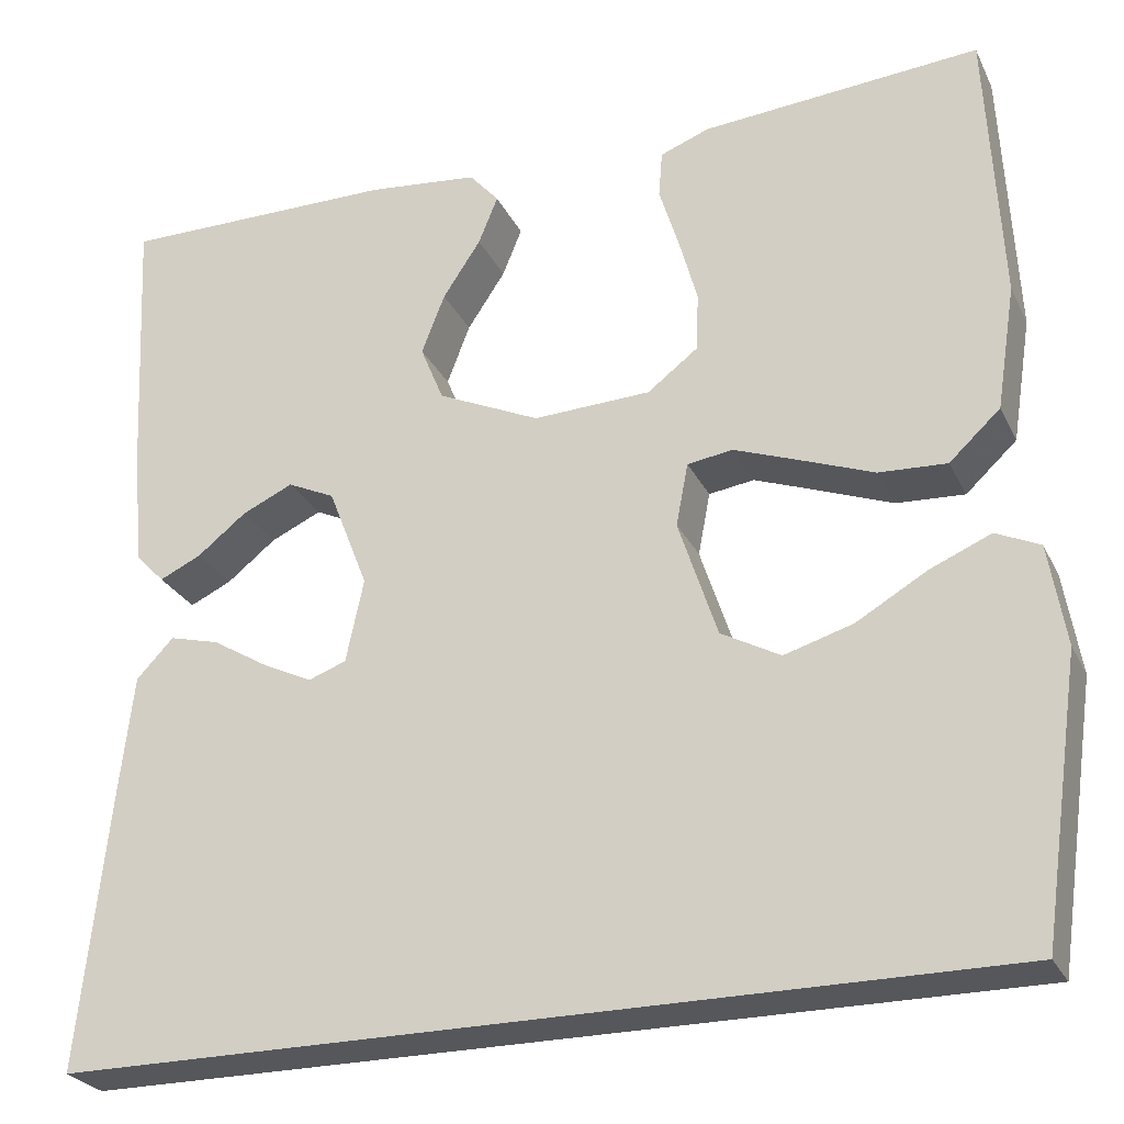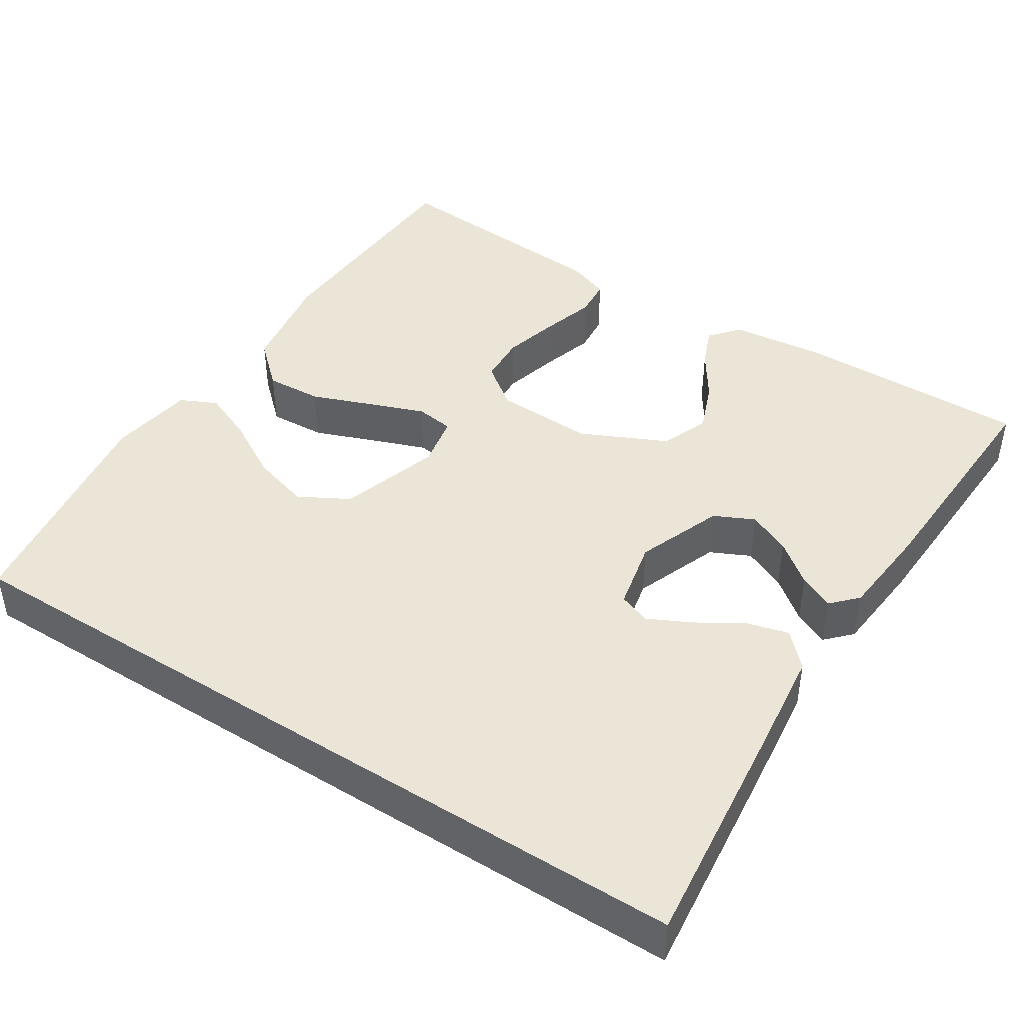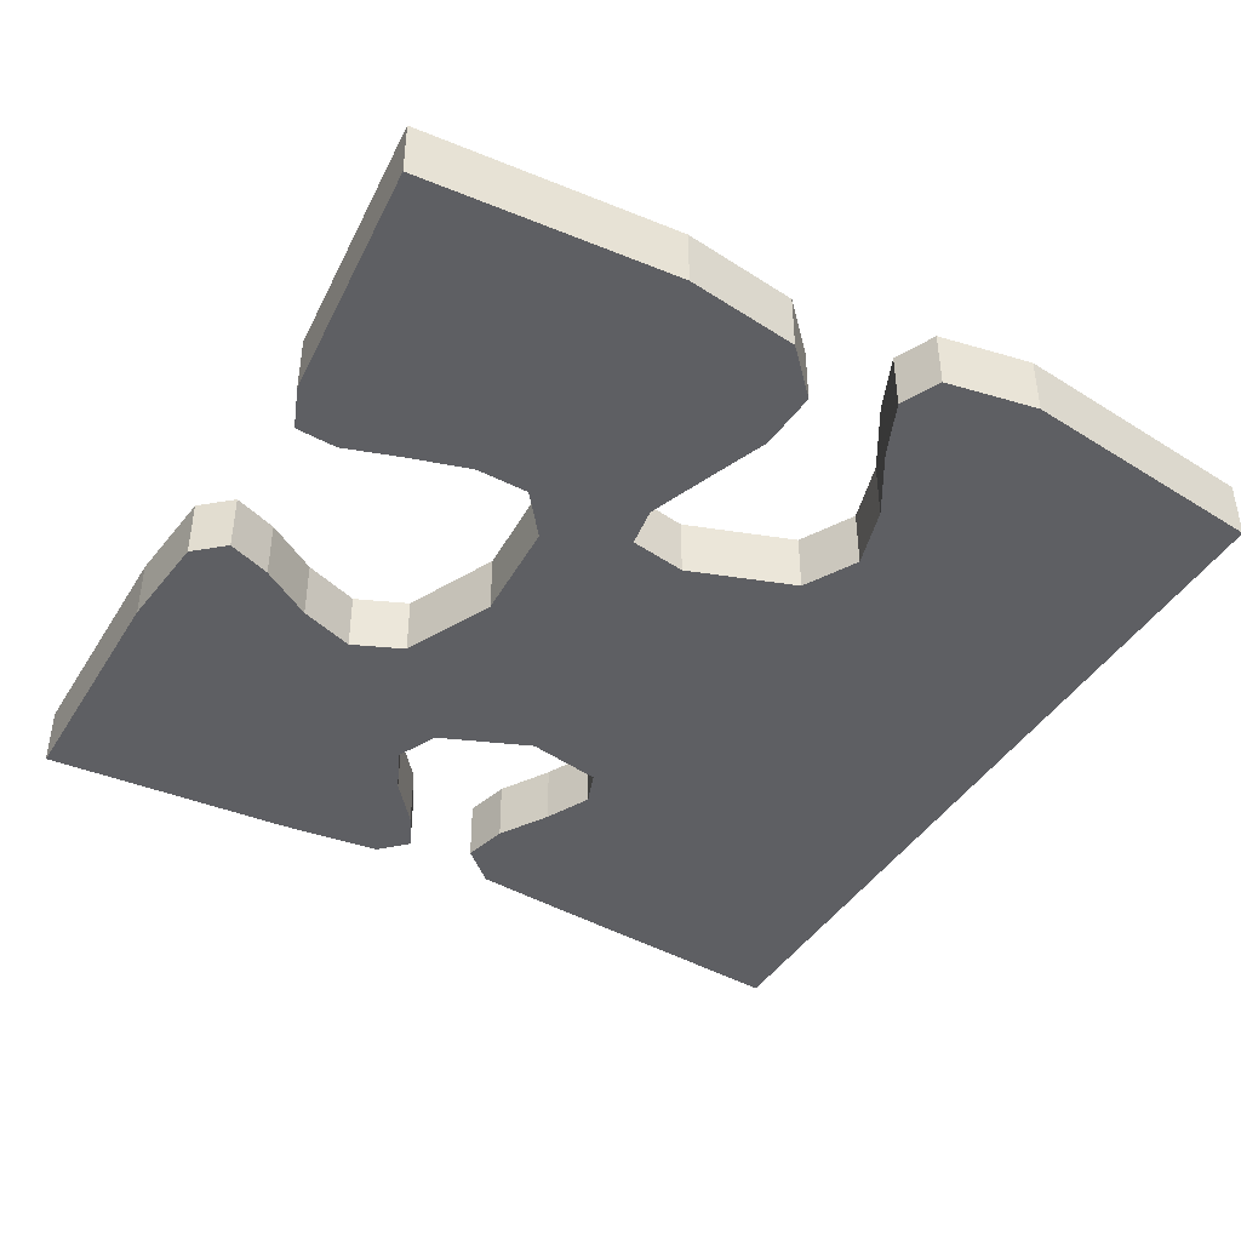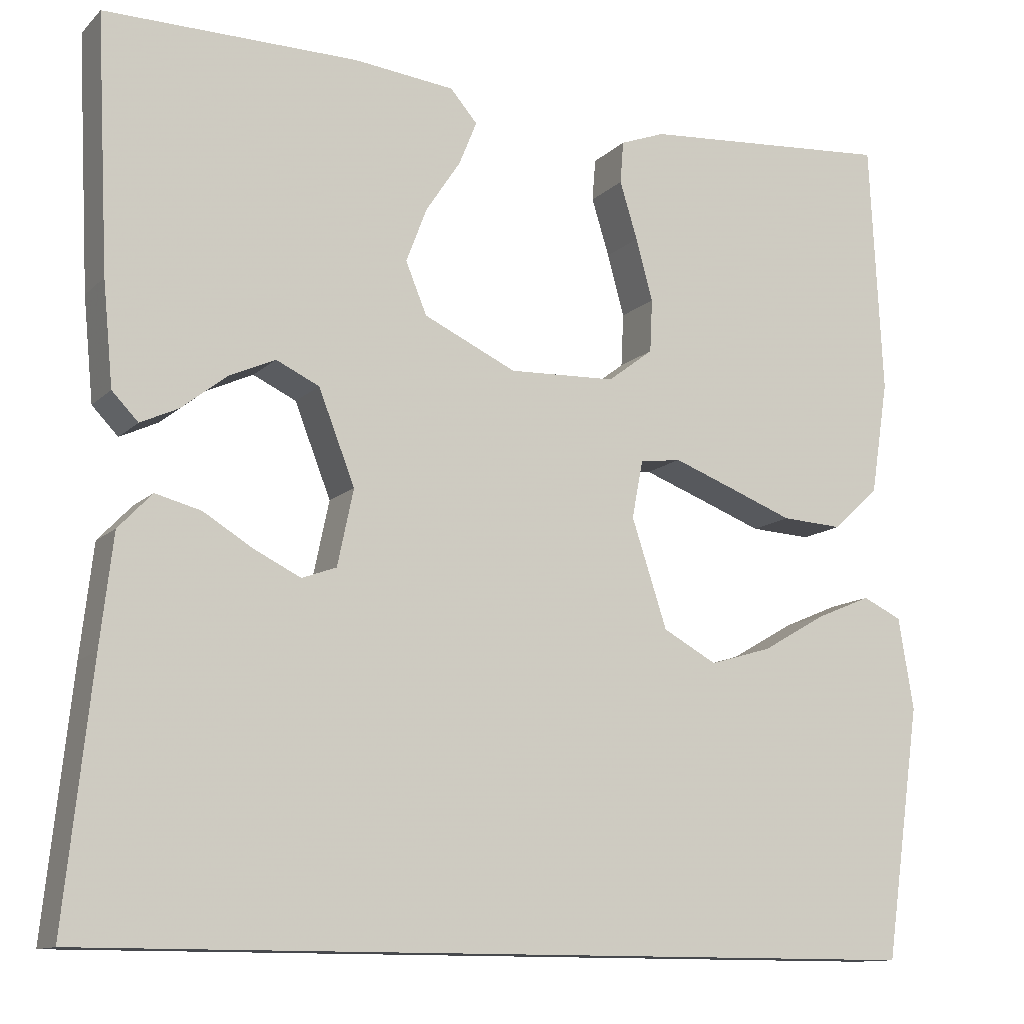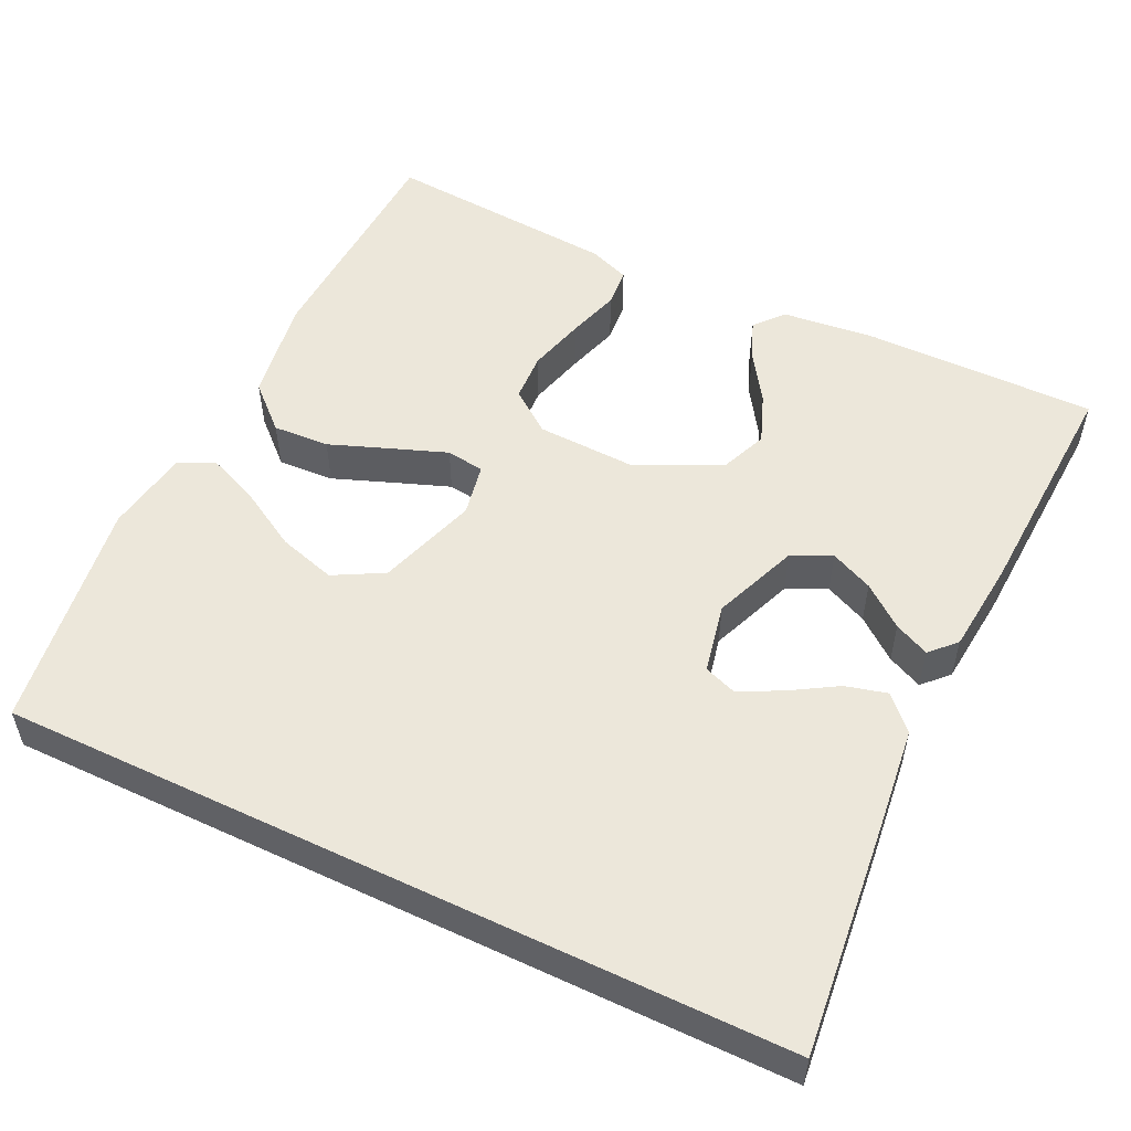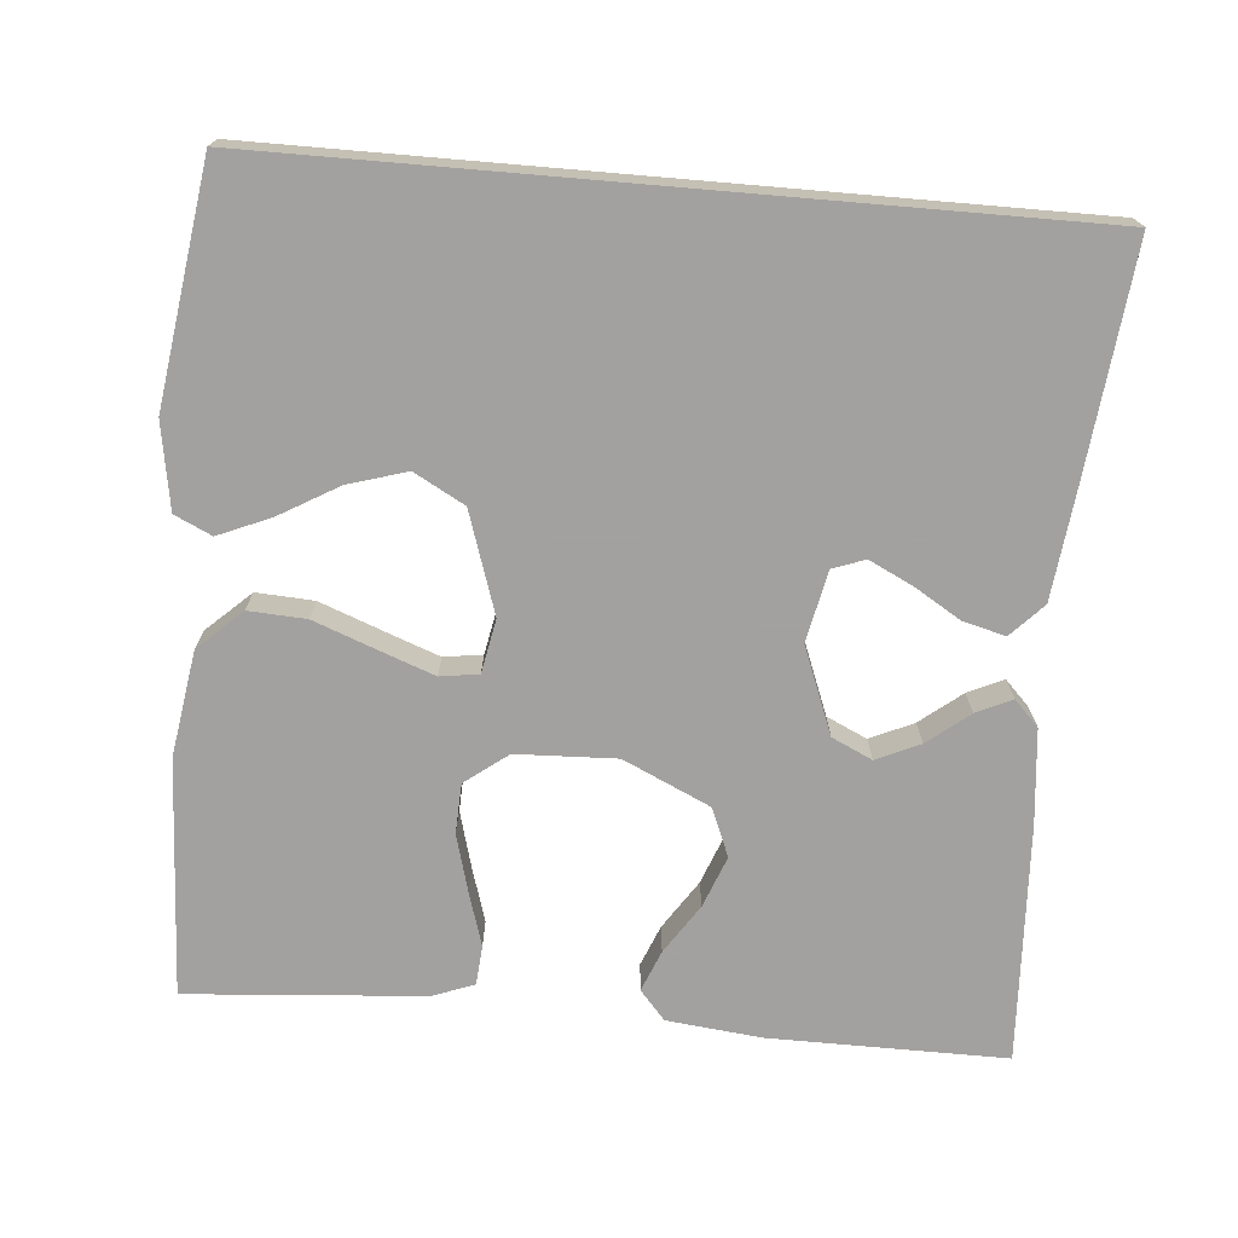
<metadata>
{"format":"obj","ext":"obj","renderer":"f3d","projection":"perspective","resolution":1024,"background":"white","views":[{"elev":-26.5,"azim":21.5,"up":"+Z"},{"elev":44.0,"azim":-147.5,"up":"+Y"},{"elev":-41.9,"azim":61.0,"up":"+Y"},{"elev":-12.0,"azim":-26.6,"up":"+Z"},{"elev":53.3,"azim":-154.4,"up":"+Y"},{"elev":-72.3,"azim":175.1,"up":"+Y"}]}
</metadata>
<code>
v -0.51 0.07 -0.5
v -0.478 0.07 -0.2
v -0.463 0.07 -0.07
v -0.423 0.07 -0.028
v -0.369 0.07 -0.042
v -0.31 0.07 -0.078
v -0.255 0.07 -0.105
v -0.214 0.07 -0.09
v -0.195 0.07 0
v -0.238 0.07 0.11
v -0.289 0.07 0.134
v -0.344 0.07 0.109
v -0.397 0.07 0.067
v -0.442 0.07 0.046
v -0.473 0.07 0.078
v -0.485 0.07 0.2
v -0.5 0.07 0.5
v -0.2 0.07 0.498
v -0.08 0.07 0.485
v -0.048 0.07 0.448
v -0.069 0.07 0.396
v -0.11 0.07 0.334
v -0.135 0.07 0.269
v -0.11 0.07 0.208
v 0 0.07 0.157
v 0.127 0.07 0.162
v 0.181 0.07 0.203
v 0.184 0.07 0.266
v 0.164 0.07 0.339
v 0.143 0.07 0.407
v 0.147 0.07 0.457
v 0.2 0.07 0.477
v 0.5 0.07 0.5
v 0.515 0.07 0.2
v 0.494 0.07 0.066
v 0.439 0.07 0.015
v 0.366 0.07 0.019
v 0.287 0.07 0.049
v 0.217 0.07 0.075
v 0.168 0.07 0.068
v 0.155 0.07 0
v 0.197 0.07 -0.128
v 0.261 0.07 -0.163
v 0.335 0.07 -0.141
v 0.411 0.07 -0.097
v 0.477 0.07 -0.069
v 0.524 0.07 -0.091
v 0.542 0.07 -0.2
v 0.499 0.07 -0.5
v -0.51 0 -0.5
v -0.478 0 -0.2
v -0.463 0 -0.07
v -0.423 0 -0.028
v -0.369 0 -0.042
v -0.31 0 -0.078
v -0.255 0 -0.105
v -0.214 0 -0.09
v -0.195 0 0
v -0.238 0 0.11
v -0.289 0 0.134
v -0.344 0 0.109
v -0.397 0 0.067
v -0.442 0 0.046
v -0.473 0 0.078
v -0.485 0 0.2
v -0.5 0 0.5
v -0.2 0 0.498
v -0.08 0 0.485
v -0.048 0 0.448
v -0.069 0 0.396
v -0.11 0 0.334
v -0.135 0 0.269
v -0.11 0 0.208
v 0 0 0.157
v 0.127 0 0.162
v 0.181 0 0.203
v 0.184 0 0.266
v 0.164 0 0.339
v 0.143 0 0.407
v 0.147 0 0.457
v 0.2 0 0.477
v 0.5 0 0.5
v 0.515 0 0.2
v 0.494 0 0.066
v 0.439 0 0.015
v 0.366 0 0.019
v 0.287 0 0.049
v 0.217 0 0.075
v 0.168 0 0.068
v 0.155 0 0
v 0.197 0 -0.128
v 0.261 0 -0.163
v 0.335 0 -0.141
v 0.411 0 -0.097
v 0.477 0 -0.069
v 0.524 0 -0.091
v 0.542 0 -0.2
v 0.499 0 -0.5
f 44 45 46 47
f 43 44 47 48
f 35 36 37 38
f 35 38 39
f 34 35 39
f 33 34 39 40
f 29 30 31 32
f 28 29 32 33
f 27 28 33
f 19 20 21 22
f 19 22 23
f 18 19 23
f 17 18 23
f 16 17 23 24
f 12 13 14 15
f 11 12 15 16
f 3 4 5 6
f 3 6 7
f 2 3 7
f 1 2 7 8
f 43 48 49 1
f 42 43 1 8
f 41 42 8 9
f 40 41 9 10
f 27 33 40
f 26 27 40
f 25 26 40 10
f 11 16 24 25
f 10 11 25
f 96 95 94 93
f 97 96 93 92
f 87 86 85 84
f 88 87 84
f 88 84 83
f 89 88 83 82
f 81 80 79 78
f 82 81 78 77
f 82 77 76
f 71 70 69 68
f 72 71 68
f 72 68 67
f 72 67 66
f 73 72 66 65
f 64 63 62 61
f 65 64 61 60
f 55 54 53 52
f 56 55 52
f 56 52 51
f 57 56 51 50
f 50 98 97 92
f 57 50 92 91
f 58 57 91 90
f 59 58 90 89
f 89 82 76
f 89 76 75
f 59 89 75 74
f 74 73 65 60
f 74 60 59
f 1 50 51 2
f 2 51 52 3
f 3 52 53 4
f 4 53 54 5
f 5 54 55 6
f 6 55 56 7
f 7 56 57 8
f 8 57 58 9
f 9 58 59 10
f 10 59 60 11
f 11 60 61 12
f 12 61 62 13
f 13 62 63 14
f 14 63 64 15
f 15 64 65 16
f 16 65 66 17
f 17 66 67 18
f 18 67 68 19
f 19 68 69 20
f 20 69 70 21
f 21 70 71 22
f 22 71 72 23
f 23 72 73 24
f 24 73 74 25
f 25 74 75 26
f 26 75 76 27
f 27 76 77 28
f 28 77 78 29
f 29 78 79 30
f 30 79 80 31
f 31 80 81 32
f 32 81 82 33
f 33 82 83 34
f 34 83 84 35
f 35 84 85 36
f 36 85 86 37
f 37 86 87 38
f 38 87 88 39
f 39 88 89 40
f 40 89 90 41
f 41 90 91 42
f 42 91 92 43
f 43 92 93 44
f 44 93 94 45
f 45 94 95 46
f 46 95 96 47
f 47 96 97 48
f 48 97 98 49
f 49 98 50 1

</code>
